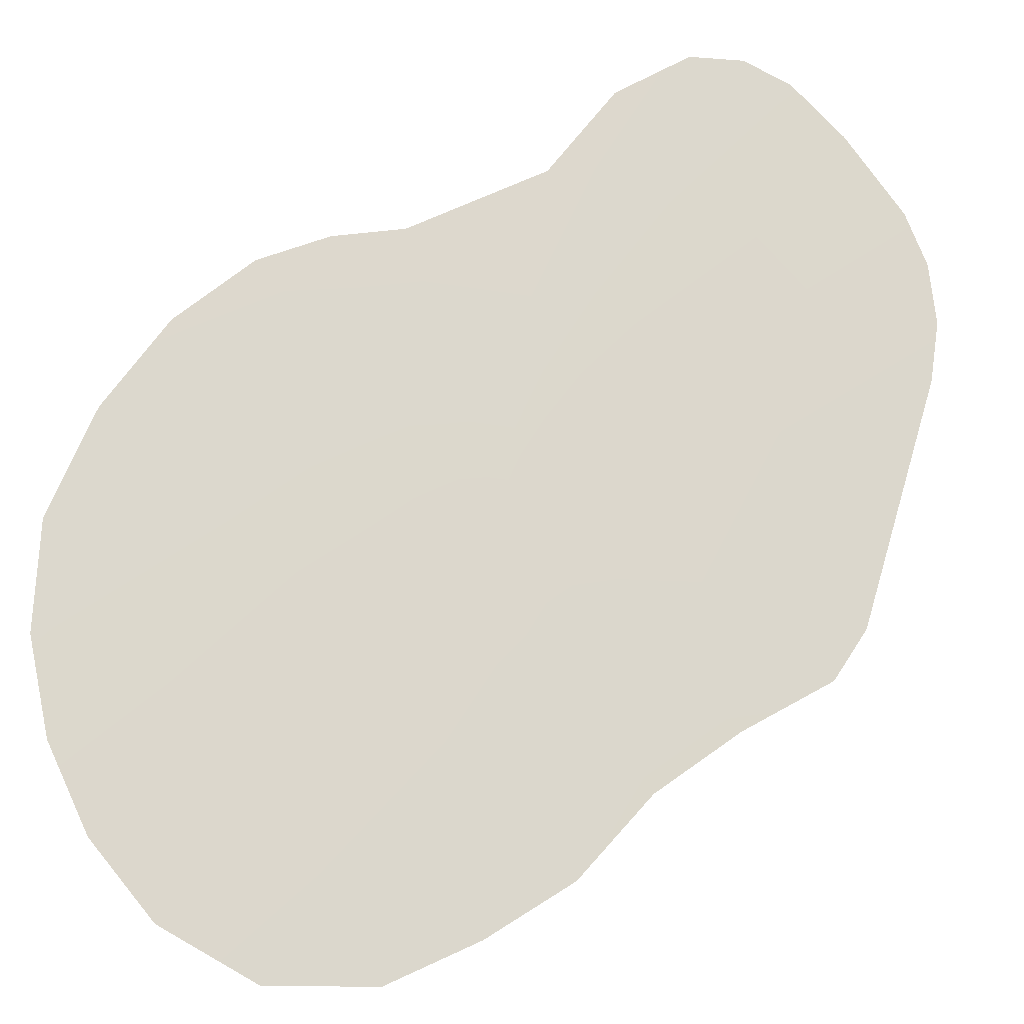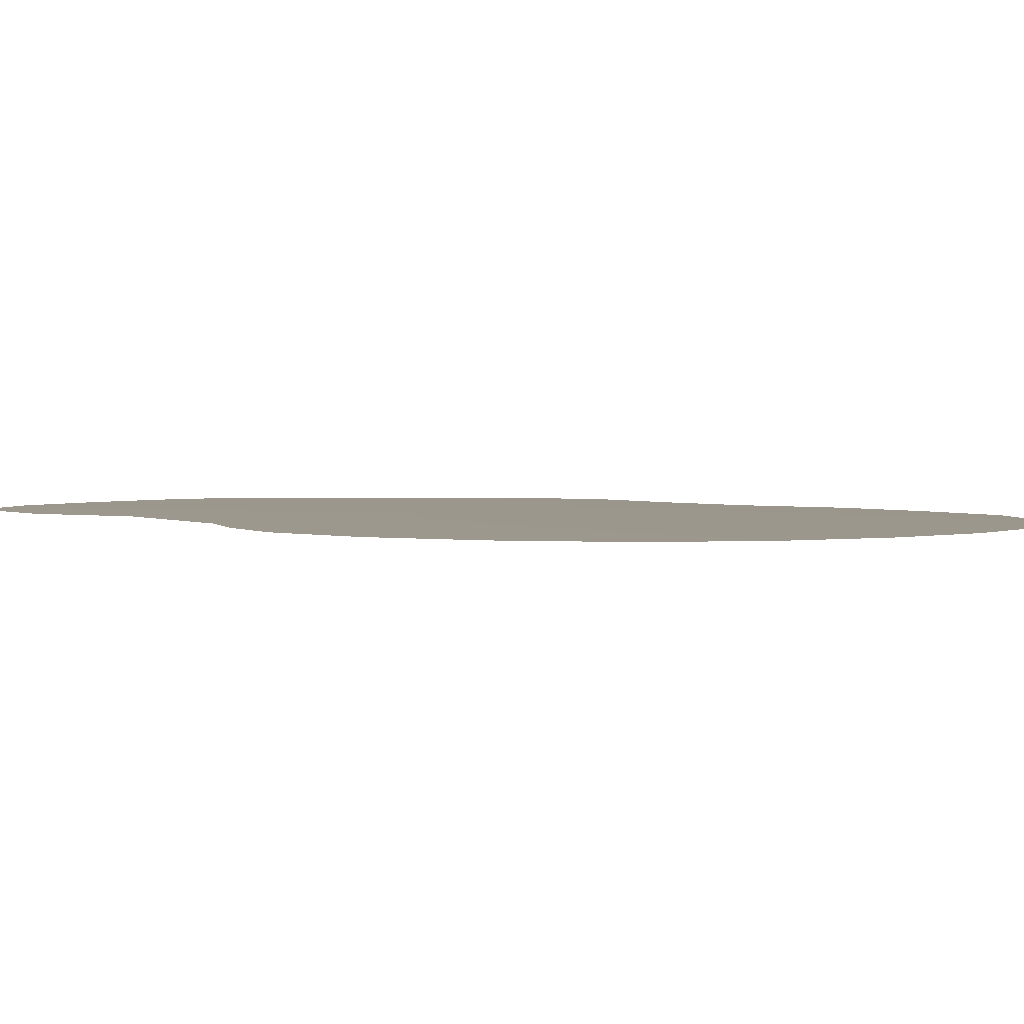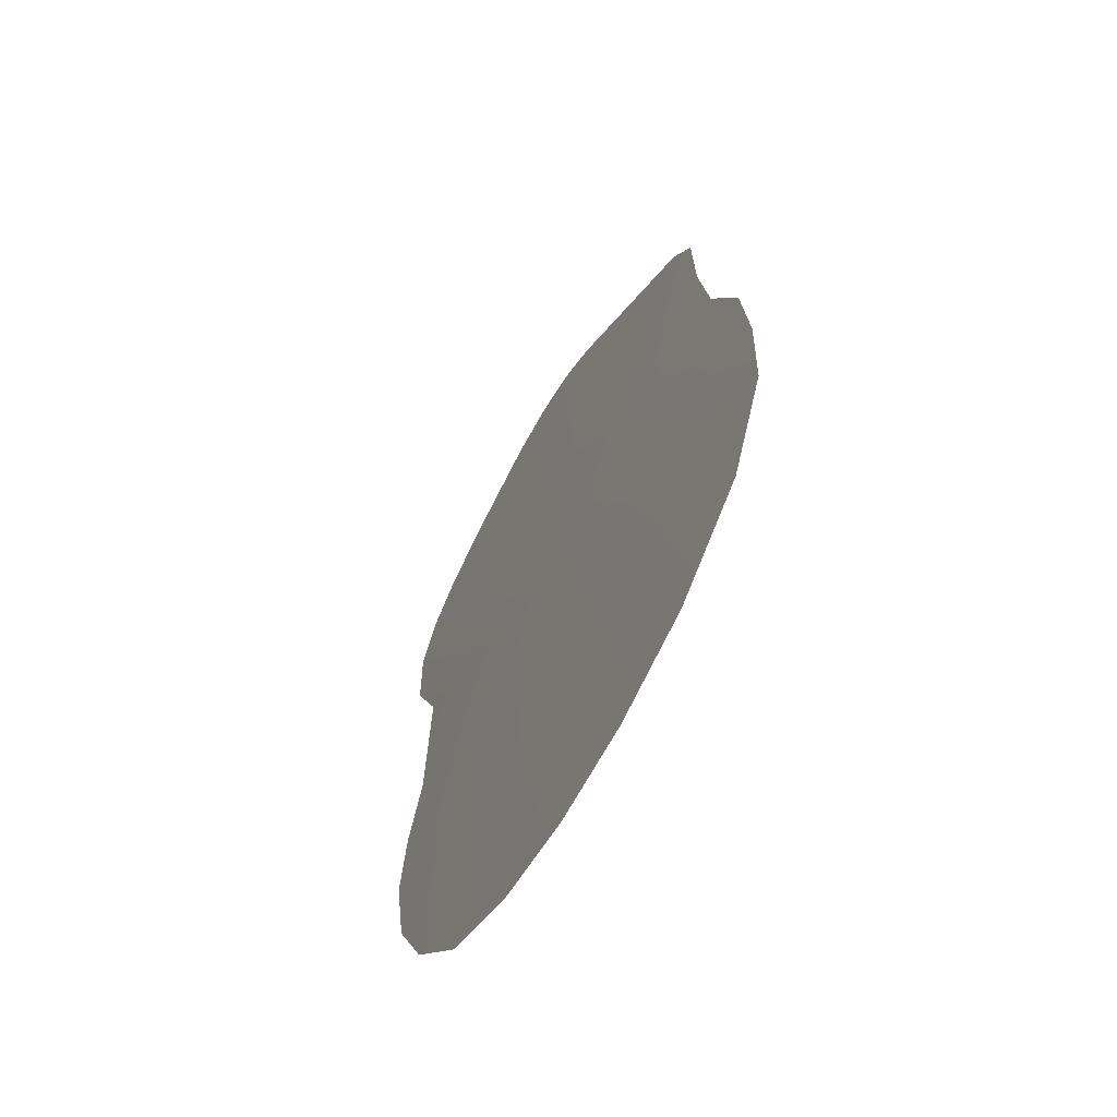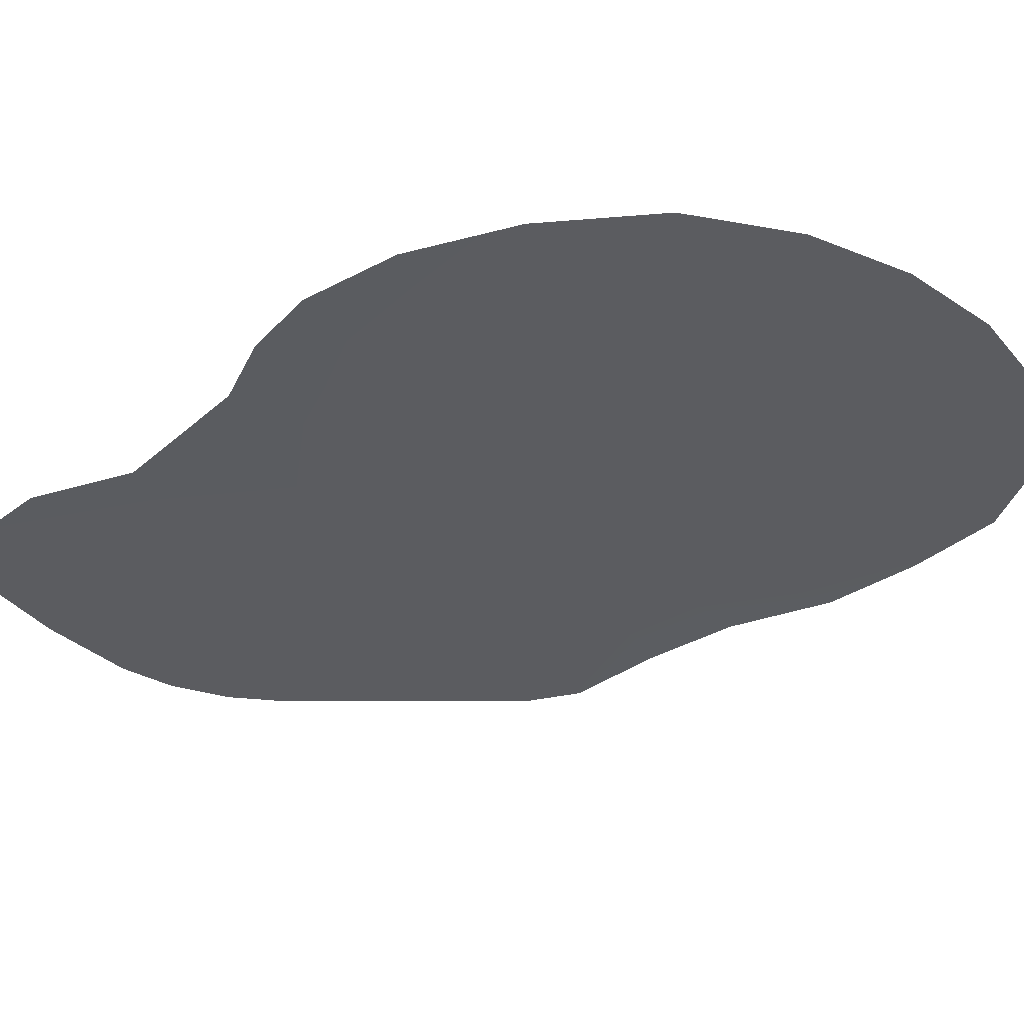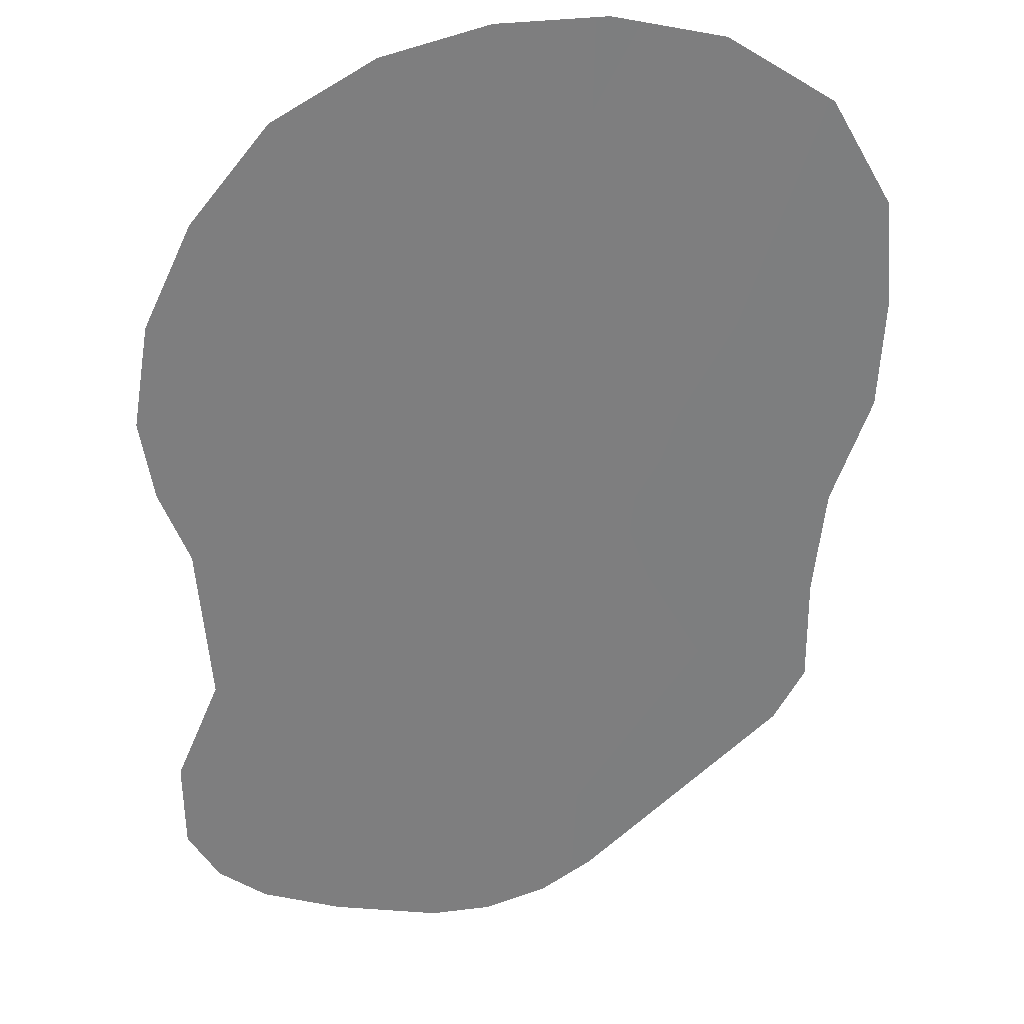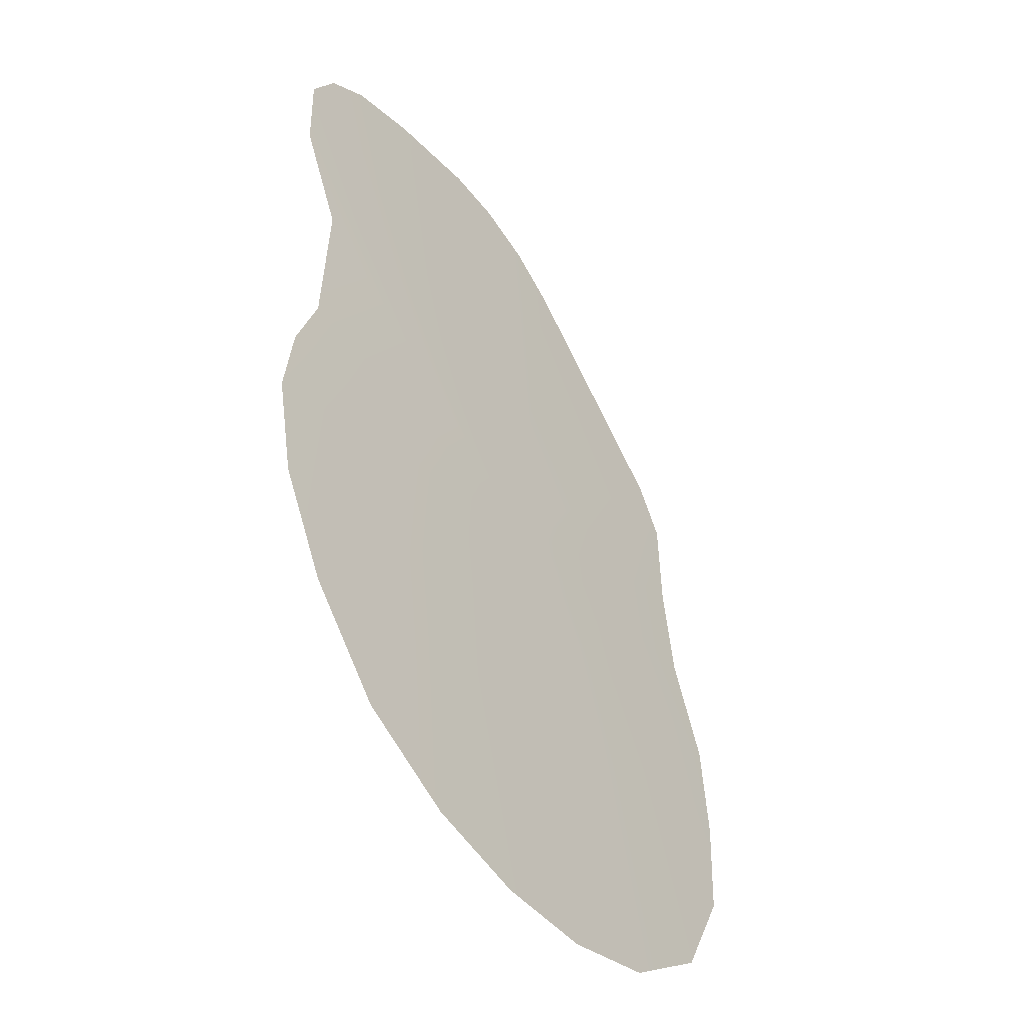
<metadata>
{"format":"obj","ext":"obj","renderer":"f3d","projection":"perspective","resolution":1024,"background":"white","views":[{"elev":72.8,"azim":-117.0,"up":"+Y"},{"elev":2.8,"azim":140.7,"up":"+Y"},{"elev":-64.8,"azim":-117.2,"up":"+Z"},{"elev":-34.8,"azim":136.5,"up":"+Y"},{"elev":-59.4,"azim":-178.0,"up":"+Y"},{"elev":-45.7,"azim":127.9,"up":"+Z"}]}
</metadata>
<code>
g Body_LOD1
v 2.214 1.907e-06 -0.1519
v 2.04 1.907e-06 0.3087
v -0.05109 0.02741 -0.04846
v 1.988 1.907e-06 1.317
v 2.288 1.907e-06 1.976
v 2.297 1.907e-06 2.541
v 2.109 1.907e-06 2.847
v 1.81 1.907e-06 3.041
v 1.317 1.907e-06 3.17
v 0.6586 1.907e-06 3.25
v 0.2778 1.907e-06 3.206
v 2.283 1.907e-06 -0.6586
v 2.154 1.907e-06 -1.317
v 1.823 1.907e-06 -1.976
v 1.306 1.907e-06 -2.59
v 0.6586 1.907e-06 -2.961
v -1.907e-06 1.907e-06 -3.138
v -0.6586 1.907e-06 -3.16
v -1.317 1.907e-06 -3.016
v -1.929 1.907e-06 -2.613
v -2.263 1.907e-06 -1.976
v -2.291 1.907e-06 -1.317
v -2.232 1.907e-06 -0.6586
v -1.976 1.907e-06 1.907e-06
v -1.88 1.907e-06 0.6586
v -1.859 1.907e-06 1.317
v -1.663 1.907e-06 1.657
v -0.4284 1.907e-06 2.829
v -0.103 1.907e-06 3.059
g Body_LOD1_0
f 3 2 1
f 2 3 4
f 3 5 4
f 3 6 5
f 3 7 6
f 3 8 7
f 3 9 8
f 3 10 9
f 3 11 10
f 3 1 12
f 3 12 13
f 3 13 14
f 3 14 15
f 3 15 16
f 3 16 17
f 3 17 18
f 3 18 19
f 3 19 20
f 3 20 21
f 3 21 22
f 3 22 23
f 3 23 24
f 3 24 25
f 3 25 26
f 3 26 27
f 3 27 28
f 3 28 29
f 3 29 11

</code>
